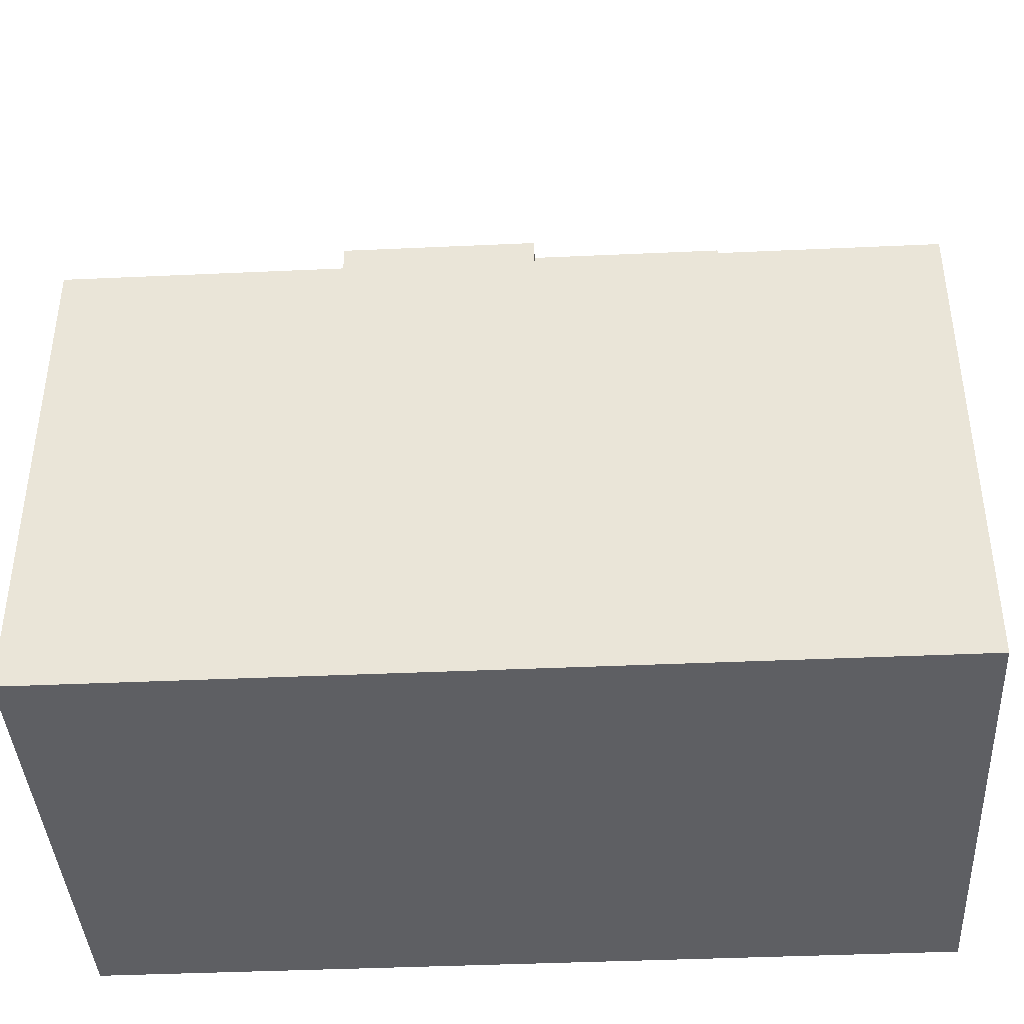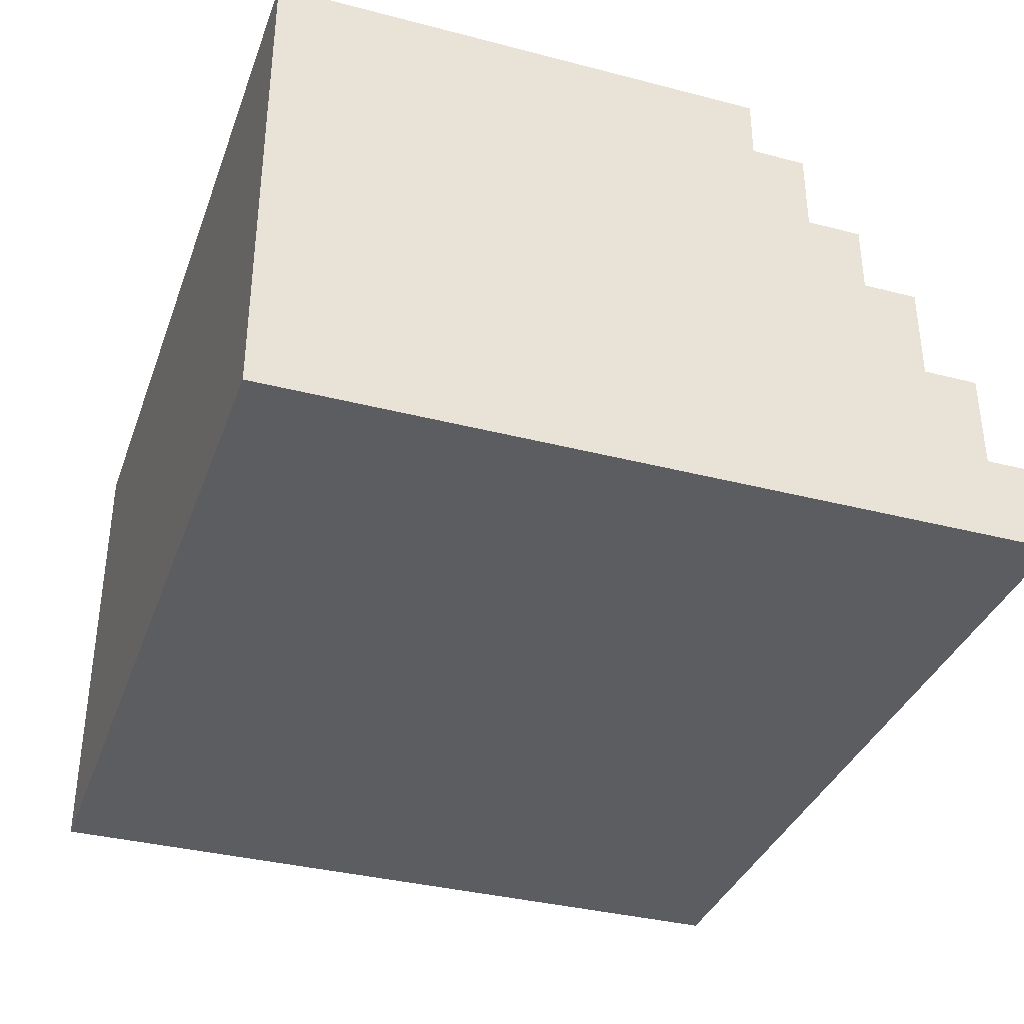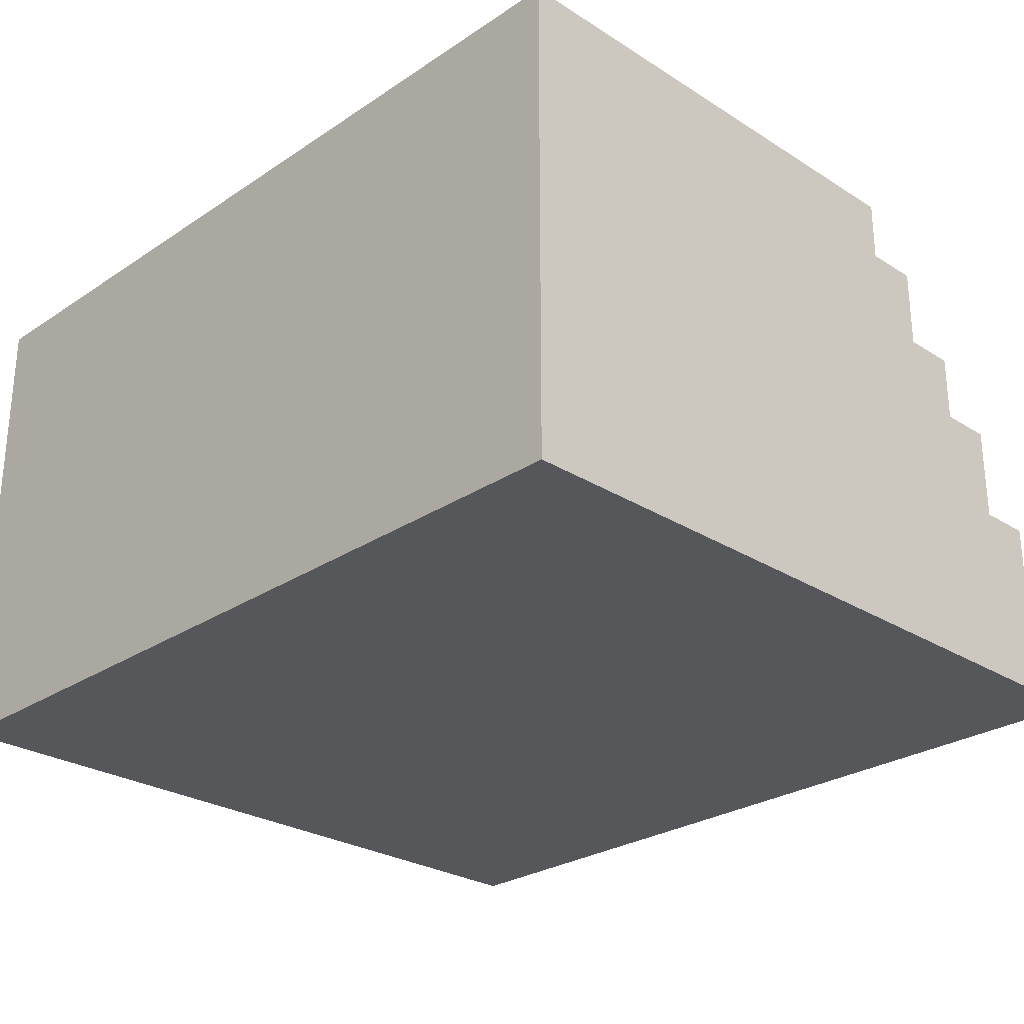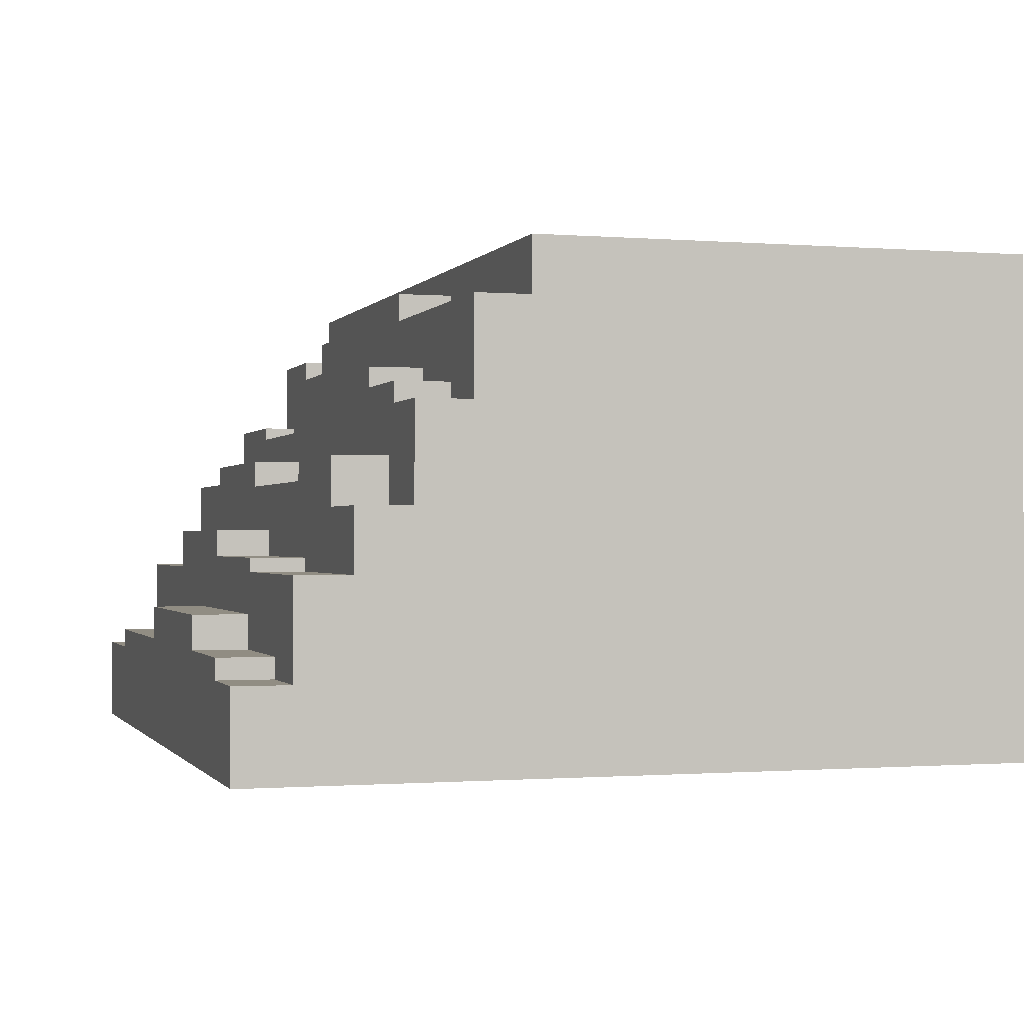
<metadata>
{"format":"obj","ext":"obj","renderer":"f3d","projection":"perspective","resolution":1024,"background":"white","views":[{"elev":-40.6,"azim":3.2,"up":"+Y"},{"elev":-35.8,"azim":71.2,"up":"+Z"},{"elev":-27.0,"azim":45.7,"up":"+Z"},{"elev":-0.7,"azim":-107.0,"up":"+Z"}]}
</metadata>
<code>
o
v 0 2 -5.4
v 0 2 -12.6
v 0 9.2 -5.4
v 0 9.2 -6.2
v 0 9.3 -5.4
v 0 9.3 -6.2
v 0 10 -6.2
v 0 10 -7.6
v 0 10.1 -6.2
v 0 10.1 -7.6
v 0 10.8 -7.6
v 0 10.8 -9
v 0 10.9 -7.6
v 0 10.9 -9
v 0 11.6 -9
v 0 11.6 -9.9
v 0 11.7 -9
v 0 11.7 -9.9
v 0 12.4 -9.9
v 0 12.4 -11.3
v 0 12.5 -9.9
v 0 12.5 -11.3
v 0 13.2 -11.3
v 0 13.2 -12.6
v 0 13.3 -11.3
v 0 13.3 -12.6
v 1.1 10.1 -7.3
v 1.1 10.1 -7.6
v 1.1 10.8 -7.3
v 1.1 10.8 -7.6
v 1.1 10.9 -7.3
v 1.1 10.9 -7.6
v 1.2 12.5 -11
v 1.2 12.5 -11.3
v 1.2 13.2 -11
v 1.2 13.2 -11.3
v 1.2 13.3 -11
v 1.2 13.3 -11.3
v 1.4 10.9 -8.3
v 1.4 10.9 -9
v 1.4 11.6 -8.3
v 1.4 11.6 -9
v 1.4 11.7 -8.3
v 1.4 11.7 -9
v 2.6 10.1 -7
v 2.6 10.1 -7.3
v 2.6 10.8 -7
v 2.6 10.8 -7.3
v 2.6 10.9 -7
v 2.6 10.9 -7.3
v 3.1 11.7 -9.7
v 3.1 11.7 -9.9
v 3.1 12.4 -9.7
v 3.1 12.4 -9.9
v 3.1 12.5 -9.7
v 3.1 12.5 -9.9
v 3.2 12.5 -10.5
v 3.2 12.5 -11
v 3.2 13.2 -10.5
v 3.2 13.2 -11
v 3.2 13.3 -10.5
v 3.2 13.3 -11
v 4 9.3 -5.8
v 4 9.3 -6.2
v 4 10 -5.8
v 4 10 -6.2
v 4 10.1 -5.8
v 4 10.1 -6.2
v 5.9 11.7 -9.3
v 5.9 11.7 -9.7
v 5.9 12.4 -9.3
v 5.9 12.4 -9.7
v 5.9 12.5 -9.3
v 5.9 12.5 -9.7
v 7.1 10.9 -8.2
v 7.1 10.9 -8.6
v 7.1 11.6 -8.2
v 7.1 11.6 -8.6
v 7.1 11.7 -8.2
v 7.1 11.7 -8.6
v 10.4 10.1 -7.5
v 10.4 10.1 -7.7
v 10.4 10.8 -7.5
v 10.4 10.8 -7.7
v 10.4 10.9 -7.5
v 10.4 10.9 -7.7
v 10.8 9.3 -6.3
v 10.8 9.3 -6.6
v 10.8 10 -6.3
v 10.8 10 -6.6
v 10.8 10.1 -6.3
v 10.8 10.1 -6.6
v 3.6 10.9 -8.3
v 3.6 10.9 -8.6
v 3.6 11.6 -8.3
v 3.6 11.6 -8.6
v 3.6 11.7 -8.3
v 3.6 11.7 -8.6
v 5.4 10.1 -7
v 5.4 10.1 -7.5
v 5.4 10.8 -7
v 5.4 10.8 -7.5
v 5.4 10.9 -7
v 5.4 10.9 -7.5
v 6.8 9.3 -5.8
v 6.8 9.3 -6.1
v 6.8 10 -5.8
v 6.8 10 -6.1
v 6.8 10.1 -5.8
v 6.8 10.1 -6.1
v 7.1 12.5 -10.5
v 7.1 12.5 -11
v 7.1 13.2 -10.5
v 7.1 13.2 -11
v 7.1 13.3 -10.5
v 7.1 13.3 -11
v 7.9 10.1 -7.5
v 7.9 10.1 -7.7
v 7.9 10.8 -7.5
v 7.9 10.8 -7.7
v 7.9 10.9 -7.5
v 7.9 10.9 -7.7
v 9.4 11.7 -9.3
v 9.4 11.7 -9.9
v 9.4 12.4 -9.3
v 9.4 12.4 -9.9
v 9.4 12.5 -9.3
v 9.4 12.5 -9.9
v 9.5 9.3 -6.1
v 9.5 9.3 -6.6
v 9.5 10 -6.1
v 9.5 10 -6.6
v 9.5 10.1 -6.1
v 9.5 10.1 -6.6
v 10.5 10.9 -8.2
v 10.5 10.9 -8.5
v 10.5 11.6 -8.2
v 10.5 11.6 -8.5
v 10.5 11.7 -8.2
v 10.5 11.7 -8.5
v 10.7 12.5 -11
v 10.7 12.5 -11.3
v 10.7 13.2 -11
v 10.7 13.2 -11.3
v 10.7 13.3 -11
v 10.7 13.3 -11.3
v 12.6 2 -5.4
v 12.6 2 -12.6
v 12.6 9.2 -5.4
v 12.6 9.2 -6.3
v 12.6 9.3 -5.4
v 12.6 9.3 -6.3
v 12.6 10 -6.3
v 12.6 10 -7.5
v 12.6 10.1 -6.3
v 12.6 10.1 -7.5
v 12.6 10.8 -7.5
v 12.6 10.8 -8.5
v 12.6 10.9 -7.5
v 12.6 10.9 -8.5
v 12.6 11.6 -8.5
v 12.6 11.6 -9.9
v 12.6 11.7 -8.5
v 12.6 11.7 -9.9
v 12.6 12.4 -9.9
v 12.6 12.4 -11.3
v 12.6 12.5 -9.9
v 12.6 12.5 -11.3
v 12.6 13.2 -11.3
v 12.6 13.2 -12.6
v 12.6 13.3 -11.3
v 12.6 13.3 -12.6
v 0 2 -5.4
v 0 9.2 -5.4
v 0 9.3 -5.4
v 12.6 2 -5.4
v 12.6 9.2 -5.4
v 12.6 9.3 -5.4
v 4 9.3 -5.8
v 4 10 -5.8
v 4 10.1 -5.8
v 6.8 9.3 -5.8
v 6.8 10 -5.8
v 6.8 10.1 -5.8
v 6.8 9.3 -6.1
v 6.8 10 -6.1
v 6.8 10.1 -6.1
v 9.5 9.3 -6.1
v 9.5 10 -6.1
v 9.5 10.1 -6.1
v 0 9.3 -6.2
v 0 10 -6.2
v 0 10.1 -6.2
v 4 9.3 -6.2
v 4 10 -6.2
v 4 10.1 -6.2
v 10.8 9.3 -6.3
v 10.8 10 -6.3
v 10.8 10.1 -6.3
v 12.6 9.3 -6.3
v 12.6 10 -6.3
v 12.6 10.1 -6.3
v 9.5 9.3 -6.6
v 9.5 10 -6.6
v 9.5 10.1 -6.6
v 10.8 9.3 -6.6
v 10.8 10 -6.6
v 10.8 10.1 -6.6
v 2.6 10.1 -7
v 2.6 10.8 -7
v 2.6 10.9 -7
v 5.4 10.1 -7
v 5.4 10.8 -7
v 5.4 10.9 -7
v 1.1 10.1 -7.3
v 1.1 10.8 -7.3
v 1.1 10.9 -7.3
v 2.6 10.1 -7.3
v 2.6 10.8 -7.3
v 2.6 10.9 -7.3
v 5.4 10.1 -7.5
v 5.4 10.8 -7.5
v 5.4 10.9 -7.5
v 7.9 10.1 -7.5
v 7.9 10.8 -7.5
v 7.9 10.9 -7.5
v 10.4 10.1 -7.5
v 10.4 10.8 -7.5
v 10.4 10.9 -7.5
v 12.6 10.1 -7.5
v 12.6 10.8 -7.5
v 12.6 10.9 -7.5
v 0 10.1 -7.6
v 0 10.8 -7.6
v 0 10.9 -7.6
v 1.1 10.1 -7.6
v 1.1 10.8 -7.6
v 1.1 10.9 -7.6
v 7.9 10.1 -7.7
v 7.9 10.8 -7.7
v 7.9 10.9 -7.7
v 10.4 10.1 -7.7
v 10.4 10.8 -7.7
v 10.4 10.9 -7.7
v 7.1 10.9 -8.2
v 7.1 11.6 -8.2
v 7.1 11.7 -8.2
v 10.5 10.9 -8.2
v 10.5 11.6 -8.2
v 10.5 11.7 -8.2
v 1.4 10.9 -8.3
v 1.4 11.6 -8.3
v 1.4 11.7 -8.3
v 3.6 10.9 -8.3
v 3.6 11.6 -8.3
v 3.6 11.7 -8.3
v 10.5 10.9 -8.5
v 10.5 11.6 -8.5
v 10.5 11.7 -8.5
v 12.6 10.9 -8.5
v 12.6 11.6 -8.5
v 12.6 11.7 -8.5
v 3.6 10.9 -8.6
v 3.6 11.6 -8.6
v 3.6 11.7 -8.6
v 7.1 10.9 -8.6
v 7.1 11.6 -8.6
v 7.1 11.7 -8.6
v 0 10.9 -9
v 0 11.6 -9
v 0 11.7 -9
v 1.4 10.9 -9
v 1.4 11.6 -9
v 1.4 11.7 -9
v 5.9 11.7 -9.3
v 5.9 12.4 -9.3
v 5.9 12.5 -9.3
v 9.4 11.7 -9.3
v 9.4 12.4 -9.3
v 9.4 12.5 -9.3
v 3.1 11.7 -9.7
v 3.1 12.4 -9.7
v 3.1 12.5 -9.7
v 5.9 11.7 -9.7
v 5.9 12.4 -9.7
v 5.9 12.5 -9.7
v 0 11.7 -9.9
v 0 12.4 -9.9
v 0 12.5 -9.9
v 3.1 11.7 -9.9
v 3.1 12.4 -9.9
v 3.1 12.5 -9.9
v 9.4 11.7 -9.9
v 9.4 12.4 -9.9
v 9.4 12.5 -9.9
v 12.6 11.7 -9.9
v 12.6 12.4 -9.9
v 12.6 12.5 -9.9
v 3.2 12.5 -10.5
v 3.2 13.2 -10.5
v 3.2 13.3 -10.5
v 7.1 12.5 -10.5
v 7.1 13.2 -10.5
v 7.1 13.3 -10.5
v 1.2 12.5 -11
v 1.2 13.2 -11
v 1.2 13.3 -11
v 3.2 12.5 -11
v 3.2 13.2 -11
v 3.2 13.3 -11
v 7.1 12.5 -11
v 7.1 13.2 -11
v 7.1 13.3 -11
v 10.7 12.5 -11
v 10.7 13.2 -11
v 10.7 13.3 -11
v 0 12.5 -11.3
v 0 13.2 -11.3
v 0 13.3 -11.3
v 1.2 12.5 -11.3
v 1.2 13.2 -11.3
v 1.2 13.3 -11.3
v 10.7 12.5 -11.3
v 10.7 13.2 -11.3
v 10.7 13.3 -11.3
v 12.6 12.5 -11.3
v 12.6 13.2 -11.3
v 12.6 13.3 -11.3
v 0 2 -12.6
v 0 13.2 -12.6
v 0 13.3 -12.6
v 12.6 2 -12.6
v 12.6 13.2 -12.6
v 12.6 13.3 -12.6
v 0 2 -5.4
v 12.6 2 -5.4
v 0 2 -12.6
v 12.6 2 -12.6
v 0 9.3 -5.4
v 12.6 9.3 -5.4
v 4 9.3 -5.8
v 6.8 9.3 -5.8
v 6.8 9.3 -6.1
v 9.5 9.3 -6.1
v 0 9.3 -6.2
v 4 9.3 -6.2
v 10.8 9.3 -6.3
v 12.6 9.3 -6.3
v 9.5 9.3 -6.6
v 10.8 9.3 -6.6
v 4 10.1 -5.8
v 6.8 10.1 -5.8
v 6.8 10.1 -6.1
v 9.5 10.1 -6.1
v 0 10.1 -6.2
v 4 10.1 -6.2
v 10.8 10.1 -6.3
v 12.6 10.1 -6.3
v 9.5 10.1 -6.6
v 10.8 10.1 -6.6
v 2.6 10.1 -7
v 5.4 10.1 -7
v 1.1 10.1 -7.3
v 2.6 10.1 -7.3
v 5.4 10.1 -7.5
v 7.9 10.1 -7.5
v 10.4 10.1 -7.5
v 12.6 10.1 -7.5
v 0 10.1 -7.6
v 1.1 10.1 -7.6
v 7.9 10.1 -7.7
v 10.4 10.1 -7.7
v 2.6 10.9 -7
v 5.4 10.9 -7
v 1.1 10.9 -7.3
v 2.6 10.9 -7.3
v 5.4 10.9 -7.5
v 7.9 10.9 -7.5
v 10.4 10.9 -7.5
v 12.6 10.9 -7.5
v 0 10.9 -7.6
v 1.1 10.9 -7.6
v 7.9 10.9 -7.7
v 10.4 10.9 -7.7
v 7.1 10.9 -8.2
v 10.5 10.9 -8.2
v 1.4 10.9 -8.3
v 3.6 10.9 -8.3
v 10.5 10.9 -8.5
v 12.6 10.9 -8.5
v 3.6 10.9 -8.6
v 7.1 10.9 -8.6
v 0 10.9 -9
v 1.4 10.9 -9
v 7.1 11.7 -8.2
v 10.5 11.7 -8.2
v 1.4 11.7 -8.3
v 3.6 11.7 -8.3
v 10.5 11.7 -8.5
v 12.6 11.7 -8.5
v 3.6 11.7 -8.6
v 7.1 11.7 -8.6
v 0 11.7 -9
v 1.4 11.7 -9
v 5.9 11.7 -9.3
v 9.4 11.7 -9.3
v 3.1 11.7 -9.7
v 5.9 11.7 -9.7
v 0 11.7 -9.9
v 3.1 11.7 -9.9
v 9.4 11.7 -9.9
v 12.6 11.7 -9.9
v 5.9 12.5 -9.3
v 9.4 12.5 -9.3
v 3.1 12.5 -9.7
v 5.9 12.5 -9.7
v 0 12.5 -9.9
v 3.1 12.5 -9.9
v 9.4 12.5 -9.9
v 12.6 12.5 -9.9
v 3.2 12.5 -10.5
v 7.1 12.5 -10.5
v 1.2 12.5 -11
v 3.2 12.5 -11
v 7.1 12.5 -11
v 10.7 12.5 -11
v 0 12.5 -11.3
v 1.2 12.5 -11.3
v 10.7 12.5 -11.3
v 12.6 12.5 -11.3
v 3.2 13.3 -10.5
v 7.1 13.3 -10.5
v 1.2 13.3 -11
v 3.2 13.3 -11
v 7.1 13.3 -11
v 10.7 13.3 -11
v 0 13.3 -11.3
v 1.2 13.3 -11.3
v 10.7 13.3 -11.3
v 12.6 13.3 -11.3
v 0 13.3 -12.6
v 12.6 13.3 -12.6
f 3 2 1
f 4 2 3
f 5 4 3
f 6 2 4
f 6 4 5
f 7 2 6
f 8 2 7
f 9 8 7
f 10 2 8
f 10 8 9
f 11 2 10
f 12 2 11
f 13 12 11
f 14 2 12
f 14 12 13
f 15 2 14
f 16 2 15
f 17 16 15
f 18 2 16
f 18 16 17
f 19 2 18
f 20 2 19
f 21 20 19
f 22 2 20
f 22 20 21
f 23 2 22
f 24 2 23
f 25 24 23
f 26 24 25
f 29 28 27
f 30 28 29
f 31 30 29
f 32 30 31
f 35 34 33
f 36 34 35
f 37 36 35
f 38 36 37
f 41 40 39
f 42 40 41
f 43 42 41
f 44 42 43
f 47 46 45
f 48 46 47
f 49 48 47
f 50 48 49
f 53 52 51
f 54 52 53
f 55 54 53
f 56 54 55
f 59 58 57
f 60 58 59
f 61 60 59
f 62 60 61
f 65 64 63
f 66 64 65
f 67 66 65
f 68 66 67
f 71 70 69
f 72 70 71
f 73 72 71
f 74 72 73
f 77 76 75
f 78 76 77
f 79 78 77
f 80 78 79
f 83 82 81
f 84 82 83
f 85 84 83
f 86 84 85
f 89 88 87
f 90 88 89
f 91 90 89
f 92 90 91
f 93 94 95
f 95 94 96
f 95 96 97
f 97 96 98
f 99 100 101
f 101 100 102
f 101 102 103
f 103 102 104
f 105 106 107
f 107 106 108
f 107 108 109
f 109 108 110
f 111 112 113
f 113 112 114
f 113 114 115
f 115 114 116
f 117 118 119
f 119 118 120
f 119 120 121
f 121 120 122
f 123 124 125
f 125 124 126
f 125 126 127
f 127 126 128
f 129 130 131
f 131 130 132
f 131 132 133
f 133 132 134
f 135 136 137
f 137 136 138
f 137 138 139
f 139 138 140
f 141 142 143
f 143 142 144
f 143 144 145
f 145 144 146
f 147 148 149
f 149 148 150
f 149 150 151
f 150 148 152
f 151 150 152
f 152 148 153
f 153 148 154
f 153 154 155
f 154 148 156
f 155 154 156
f 156 148 157
f 157 148 158
f 157 158 159
f 158 148 160
f 159 158 160
f 160 148 161
f 161 148 162
f 161 162 163
f 162 148 164
f 163 162 164
f 164 148 165
f 165 148 166
f 165 166 167
f 166 148 168
f 167 166 168
f 168 148 169
f 169 148 170
f 169 170 171
f 171 170 172
f 176 174 173
f 177 175 174
f 177 174 176
f 178 175 177
f 182 180 179
f 183 181 180
f 183 180 182
f 184 181 183
f 188 186 185
f 189 187 186
f 189 186 188
f 190 187 189
f 194 192 191
f 195 193 192
f 195 192 194
f 196 193 195
f 200 198 197
f 201 199 198
f 201 198 200
f 202 199 201
f 206 204 203
f 207 205 204
f 207 204 206
f 208 205 207
f 212 210 209
f 213 211 210
f 213 210 212
f 214 211 213
f 218 216 215
f 219 217 216
f 219 216 218
f 220 217 219
f 224 222 221
f 225 223 222
f 225 222 224
f 226 223 225
f 230 228 227
f 231 229 228
f 231 228 230
f 232 229 231
f 236 234 233
f 237 235 234
f 237 234 236
f 238 235 237
f 242 240 239
f 243 241 240
f 243 240 242
f 244 241 243
f 248 246 245
f 249 247 246
f 249 246 248
f 250 247 249
f 254 252 251
f 255 253 252
f 255 252 254
f 256 253 255
f 260 258 257
f 261 259 258
f 261 258 260
f 262 259 261
f 266 264 263
f 267 265 264
f 267 264 266
f 268 265 267
f 272 270 269
f 273 271 270
f 273 270 272
f 274 271 273
f 278 276 275
f 279 277 276
f 279 276 278
f 280 277 279
f 284 282 281
f 285 283 282
f 285 282 284
f 286 283 285
f 290 288 287
f 291 289 288
f 291 288 290
f 292 289 291
f 296 294 293
f 297 295 294
f 297 294 296
f 298 295 297
f 302 300 299
f 303 301 300
f 303 300 302
f 304 301 303
f 308 306 305
f 309 307 306
f 309 306 308
f 310 307 309
f 314 312 311
f 315 313 312
f 315 312 314
f 316 313 315
f 320 318 317
f 321 319 318
f 321 318 320
f 322 319 321
f 326 324 323
f 327 325 324
f 327 324 326
f 328 325 327
f 329 330 332
f 330 331 333
f 332 330 333
f 333 331 334
f 337 336 335
f 338 336 337
f 339 340 341
f 341 340 342
f 342 340 343
f 343 340 344
f 339 341 345
f 345 341 346
f 344 340 347
f 347 340 348
f 344 347 349
f 349 347 350
f 351 352 353
f 351 353 356
f 353 354 356
f 356 354 359
f 355 356 359
f 357 358 360
f 355 359 361
f 359 360 361
f 361 360 362
f 355 361 363
f 363 361 364
f 362 360 365
f 365 360 366
f 366 360 367
f 360 358 368
f 367 360 368
f 355 363 369
f 369 363 370
f 366 367 371
f 371 367 372
f 373 374 376
f 376 374 377
f 375 376 377
f 375 377 382
f 377 378 382
f 382 378 383
f 381 382 383
f 379 380 384
f 381 383 385
f 383 384 385
f 384 380 386
f 385 384 386
f 381 385 387
f 387 385 388
f 386 380 389
f 389 380 390
f 388 385 391
f 391 385 392
f 381 387 393
f 393 387 394
f 395 396 399
f 397 398 401
f 399 400 402
f 395 399 402
f 397 401 404
f 401 402 404
f 404 402 405
f 403 404 405
f 402 400 406
f 405 402 406
f 403 405 407
f 407 405 408
f 403 407 409
f 409 407 410
f 406 400 411
f 411 400 412
f 413 414 416
f 415 416 418
f 416 414 419
f 418 416 419
f 417 418 421
f 419 420 421
f 418 419 421
f 421 420 422
f 417 421 423
f 423 421 424
f 422 420 425
f 425 420 426
f 417 423 427
f 427 423 428
f 426 420 429
f 429 420 430
f 431 432 434
f 434 432 435
f 433 434 438
f 435 436 438
f 434 435 438
f 438 436 439
f 437 438 441
f 439 440 441
f 438 439 441
f 441 440 442

</code>
